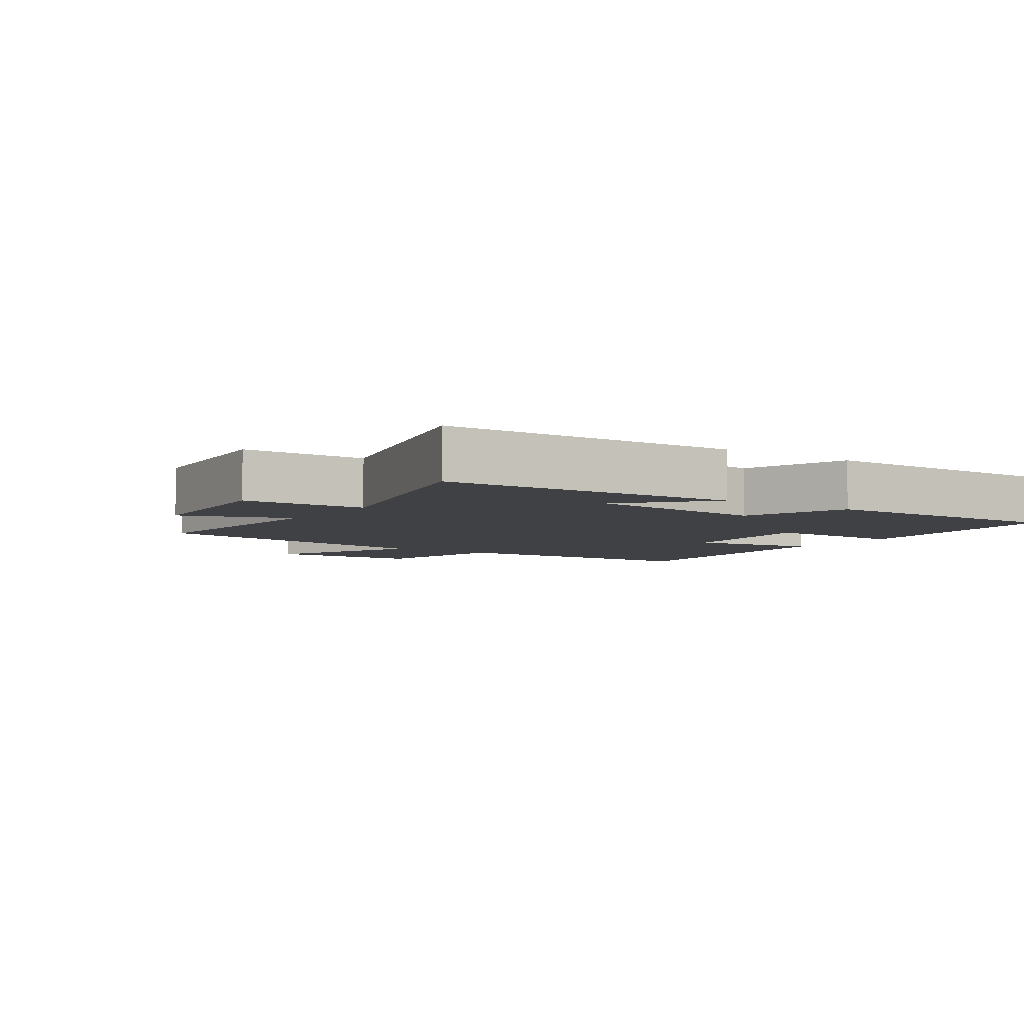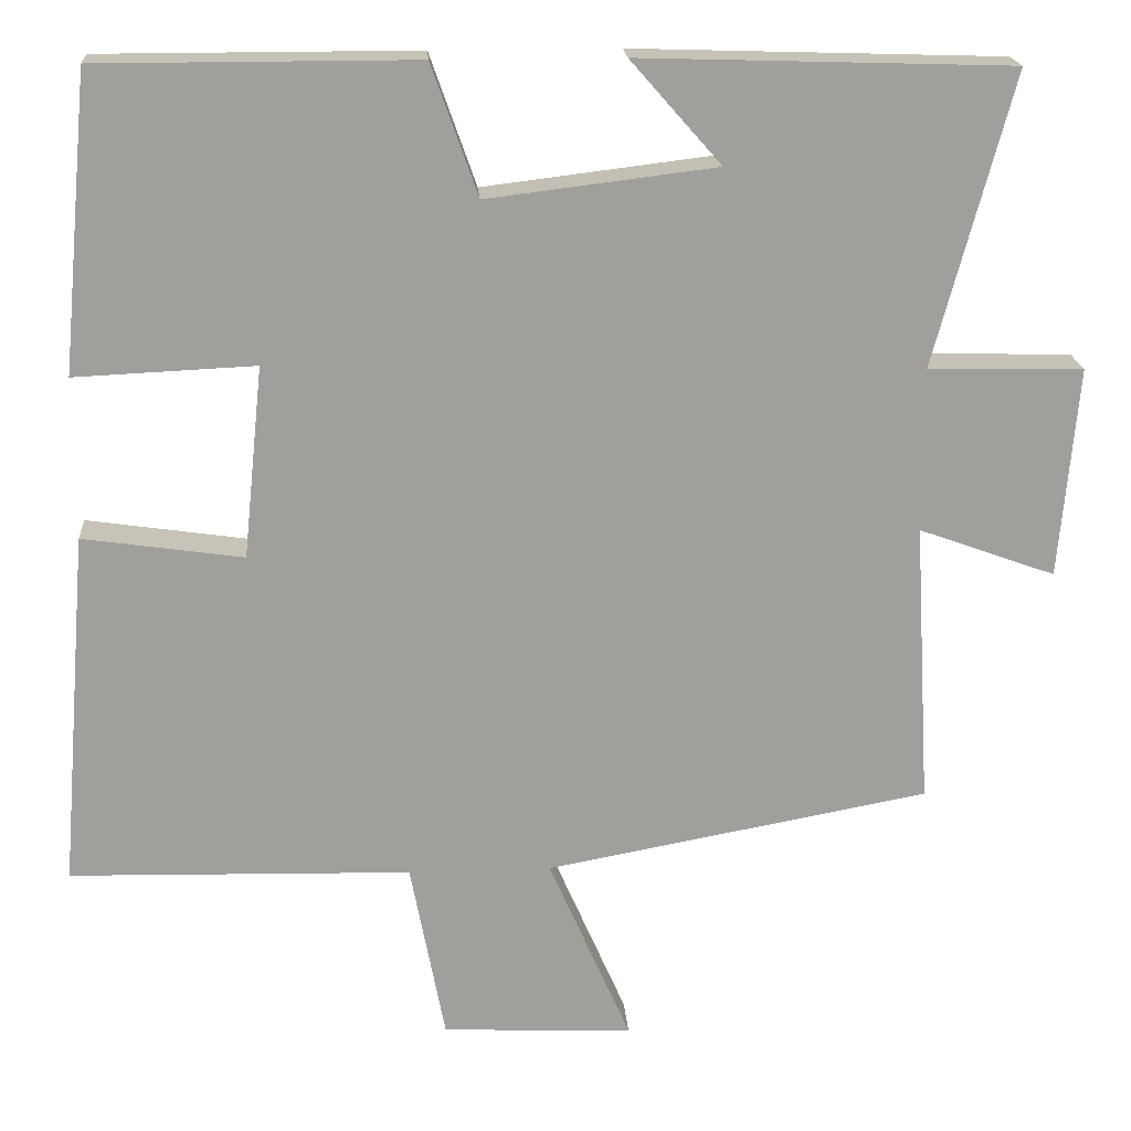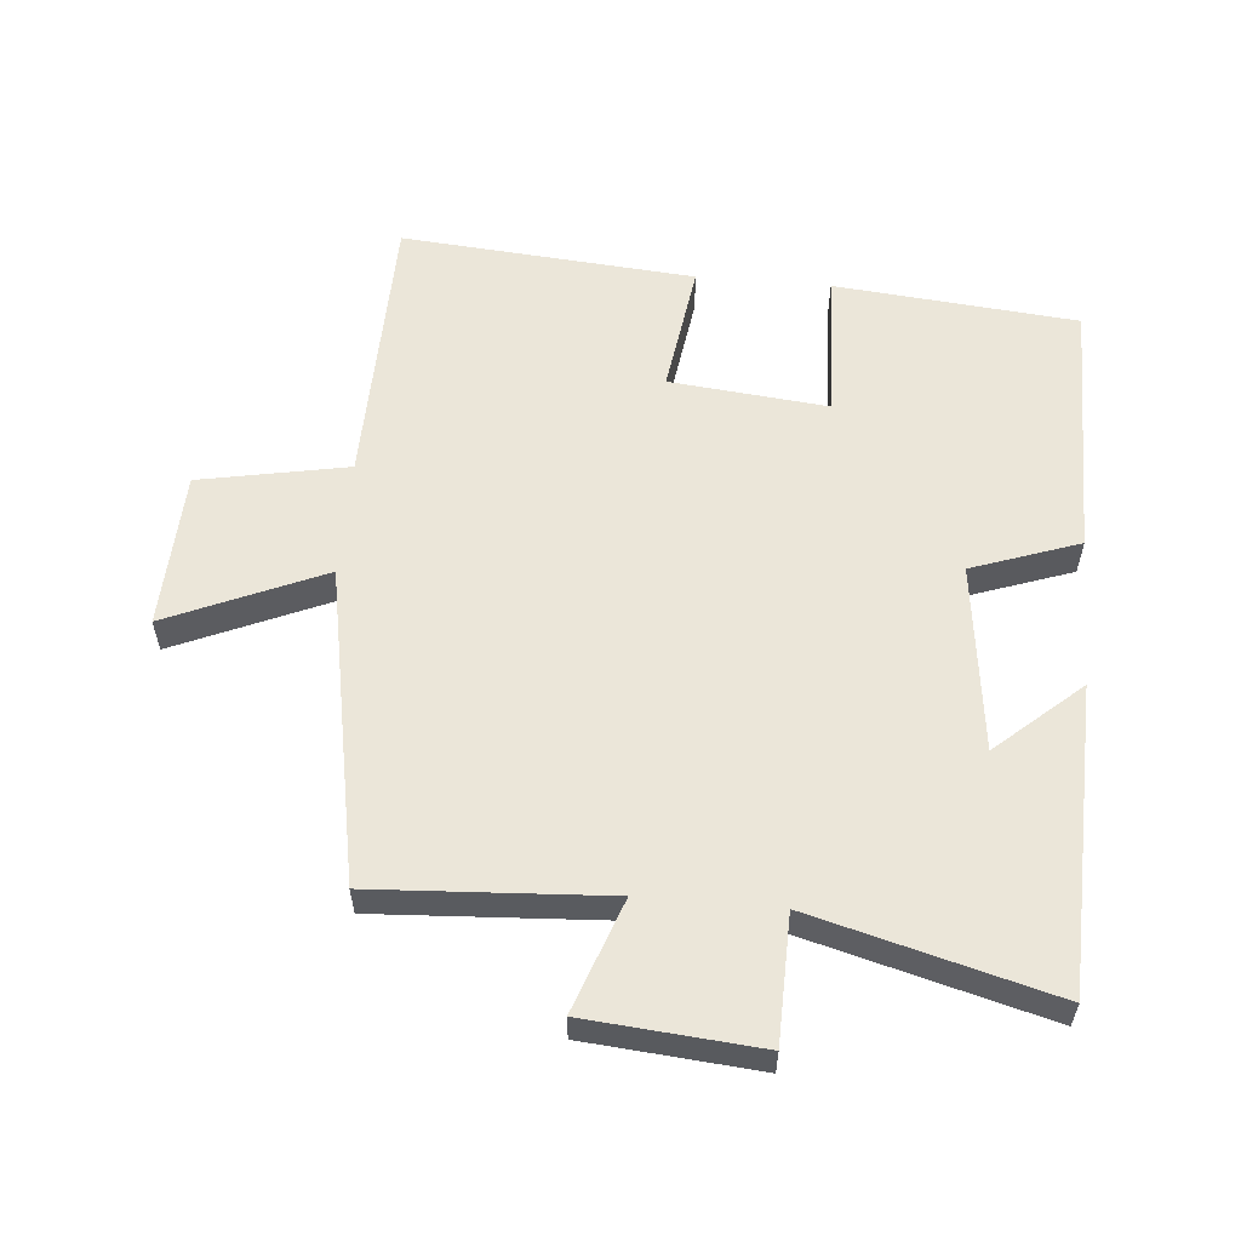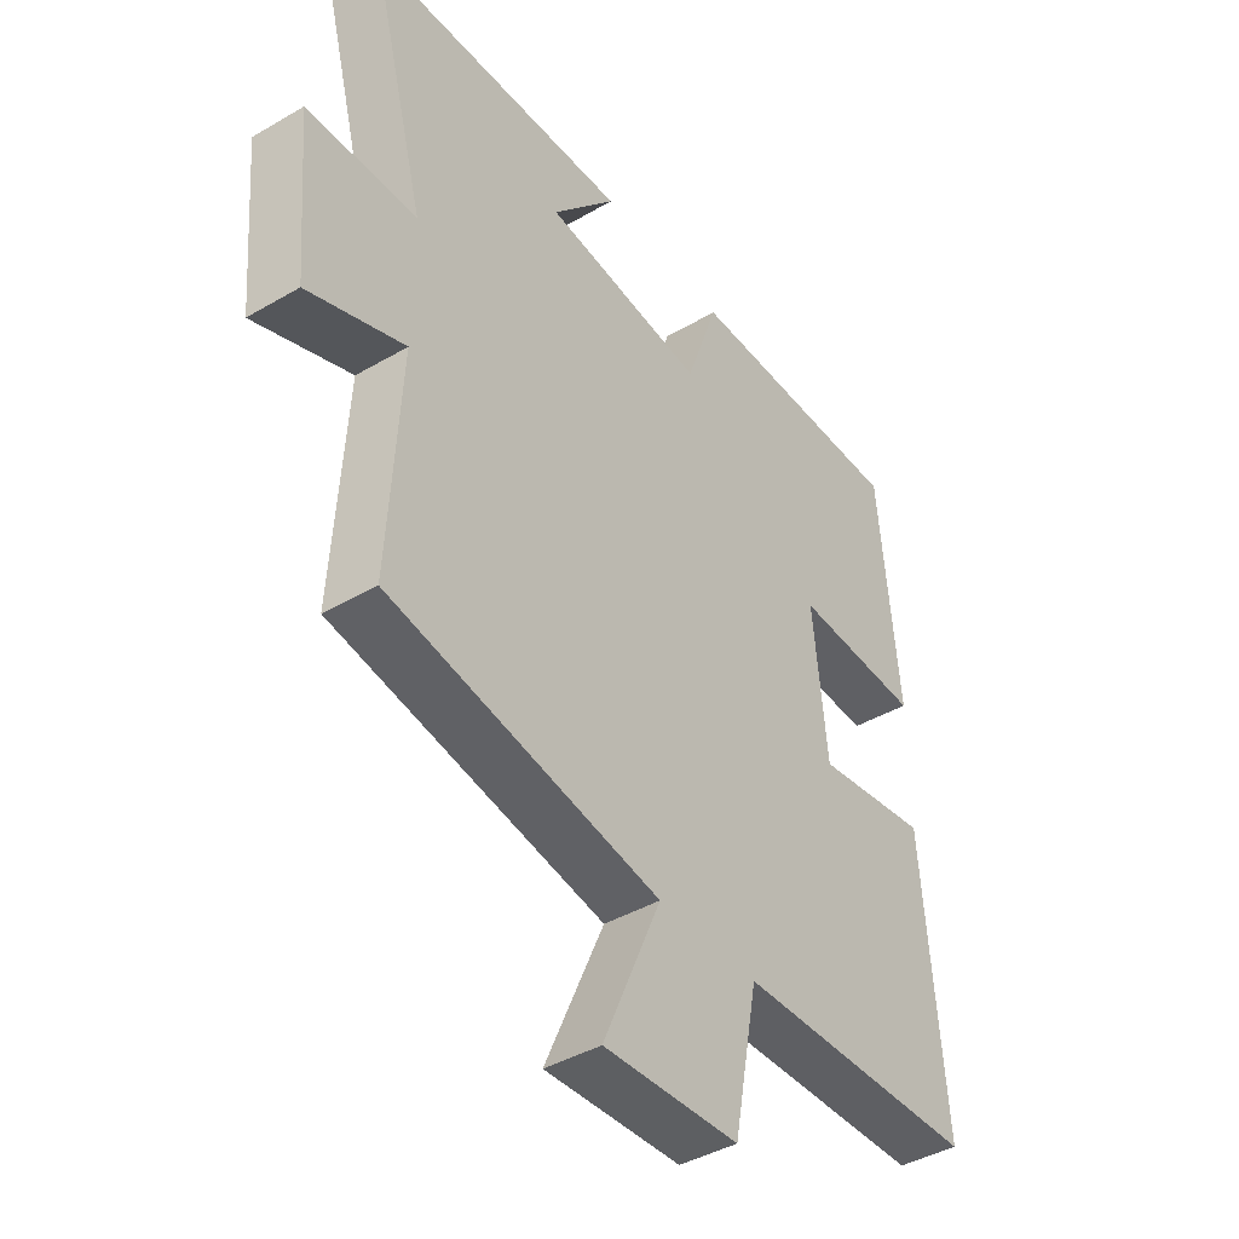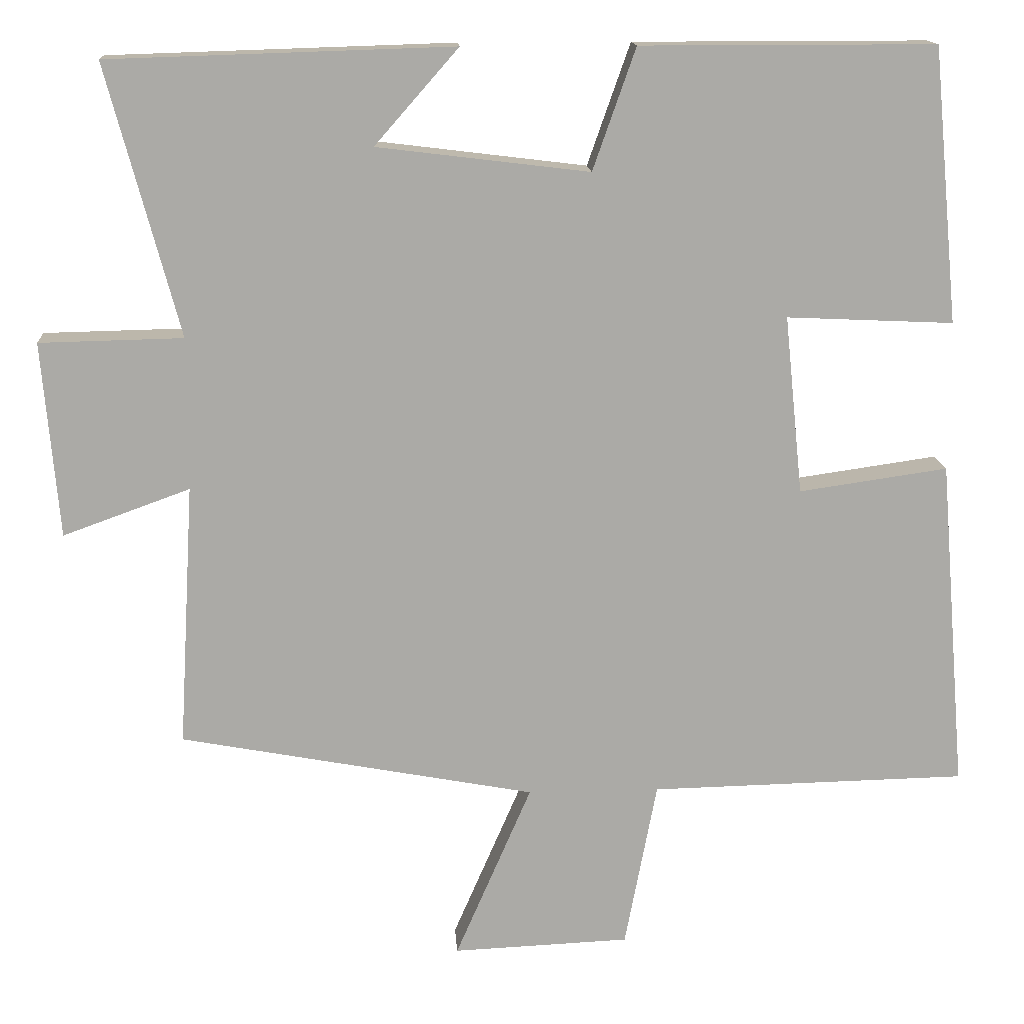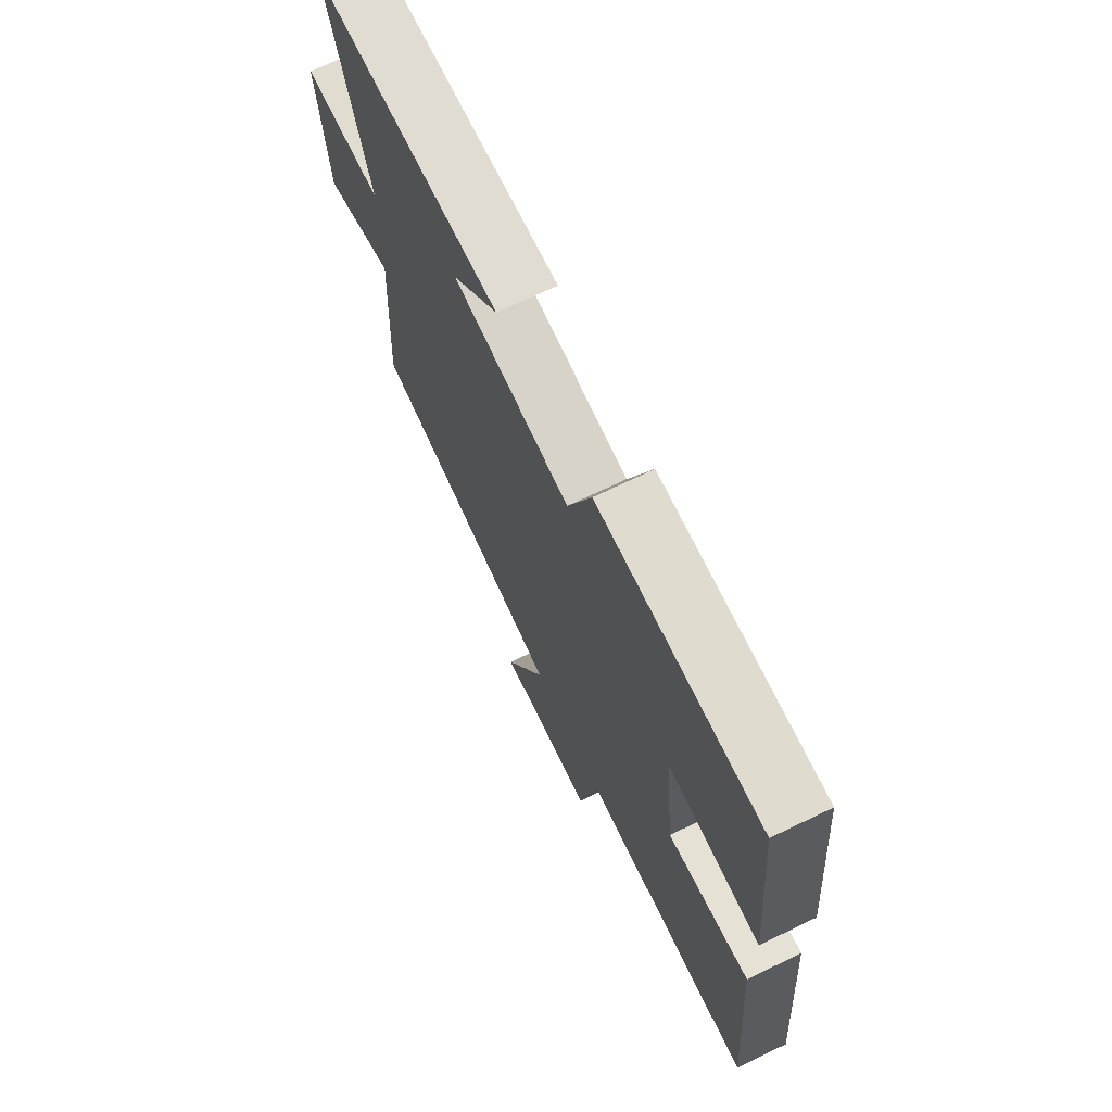
<metadata>
{"format":"obj","ext":"obj","renderer":"f3d","projection":"perspective","resolution":1024,"background":"white","views":[{"elev":-5.3,"azim":-34.5,"up":"+Y"},{"elev":19.1,"azim":176.1,"up":"+Z"},{"elev":57.5,"azim":-85.0,"up":"+Y"},{"elev":-41.7,"azim":-54.8,"up":"+Z"},{"elev":14.5,"azim":-3.7,"up":"+Z"},{"elev":70.5,"azim":64.3,"up":"+Z"}]}
</metadata>
<code>
v -0.595 0.07 0.486
v -0.144 0.07 0.5
v -0.254 0.07 0.375
v 0.024 0.07 0.341
v 0.08 0.07 0.5
v 0.466 0.07 0.5
v 0.5 0.07 0.14
v 0.281 0.07 0.15
v 0.305 0.07 -0.084
v 0.5 0.07 -0.056
v 0.536 0.07 -0.491
v 0.12 0.07 -0.5
v 0.078 0.07 -0.72
v -0.154 0.07 -0.73
v -0.054 0.07 -0.5
v -0.52 0.07 -0.413
v -0.5 0.07 -0.068
v -0.666 0.07 -0.128
v -0.688 0.07 0.128
v -0.5 0.07 0.132
v -0.595 0 0.486
v -0.144 0 0.5
v -0.254 0 0.375
v 0.024 0 0.341
v 0.08 0 0.5
v 0.466 0 0.5
v 0.5 0 0.14
v 0.281 0 0.15
v 0.305 0 -0.084
v 0.5 0 -0.056
v 0.536 0 -0.491
v 0.12 0 -0.5
v 0.078 0 -0.72
v -0.154 0 -0.73
v -0.054 0 -0.5
v -0.52 0 -0.413
v -0.5 0 -0.068
v -0.666 0 -0.128
v -0.688 0 0.128
v -0.5 0 0.132
f 17 18 19 20
f 15 16 17
f 15 17 20
f 12 13 14 15
f 11 12 15
f 10 11 15
f 9 10 15
f 15 20 1
f 9 15 1
f 8 9 1
f 6 7 8
f 5 6 8
f 4 5 8
f 3 4 8
f 1 2 3
f 1 3 8
f 40 39 38 37
f 37 36 35
f 40 37 35
f 35 34 33 32
f 35 32 31
f 35 31 30
f 35 30 29
f 21 40 35
f 21 35 29
f 21 29 28
f 28 27 26
f 28 26 25
f 28 25 24
f 28 24 23
f 23 22 21
f 28 23 21
f 1 21 22 2
f 2 22 23 3
f 3 23 24 4
f 4 24 25 5
f 5 25 26 6
f 6 26 27 7
f 7 27 28 8
f 8 28 29 9
f 9 29 30 10
f 10 30 31 11
f 11 31 32 12
f 12 32 33 13
f 13 33 34 14
f 14 34 35 15
f 15 35 36 16
f 16 36 37 17
f 17 37 38 18
f 18 38 39 19
f 19 39 40 20
f 20 40 21 1

</code>
